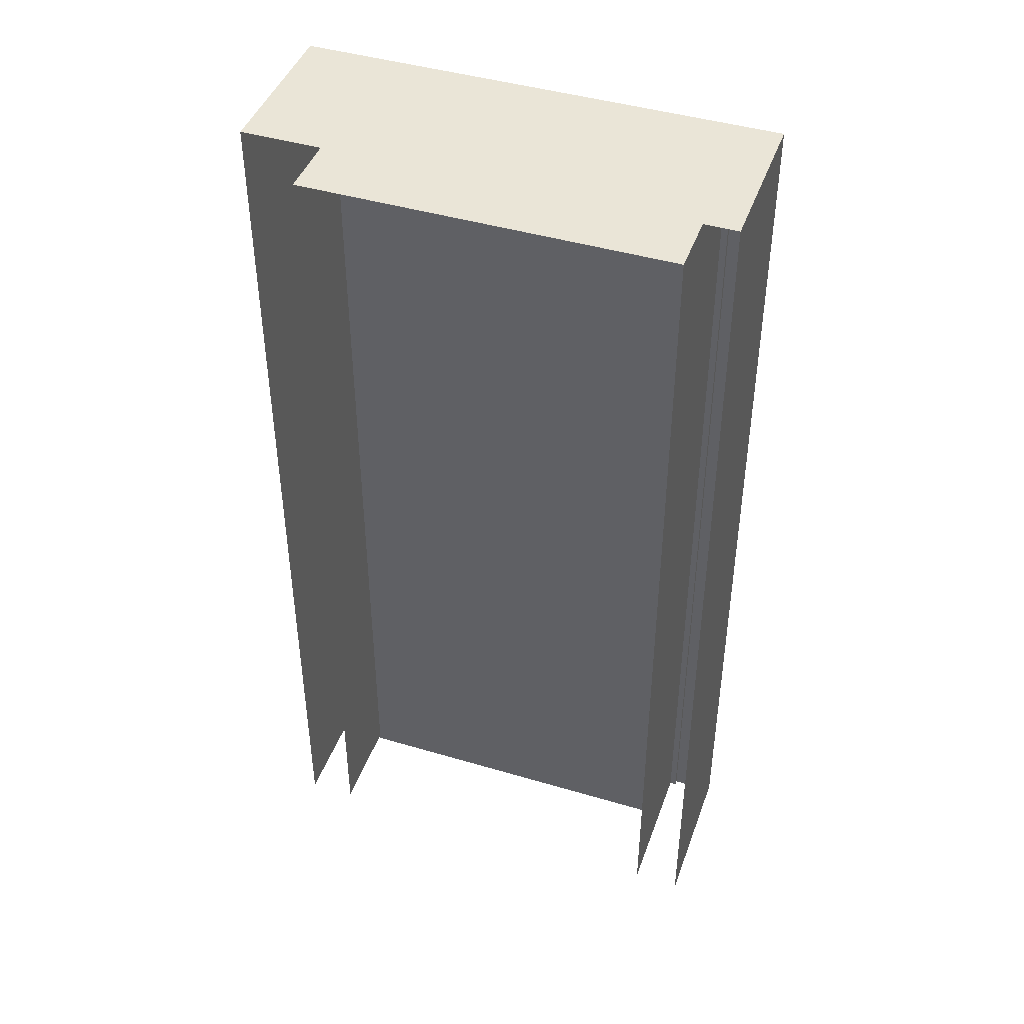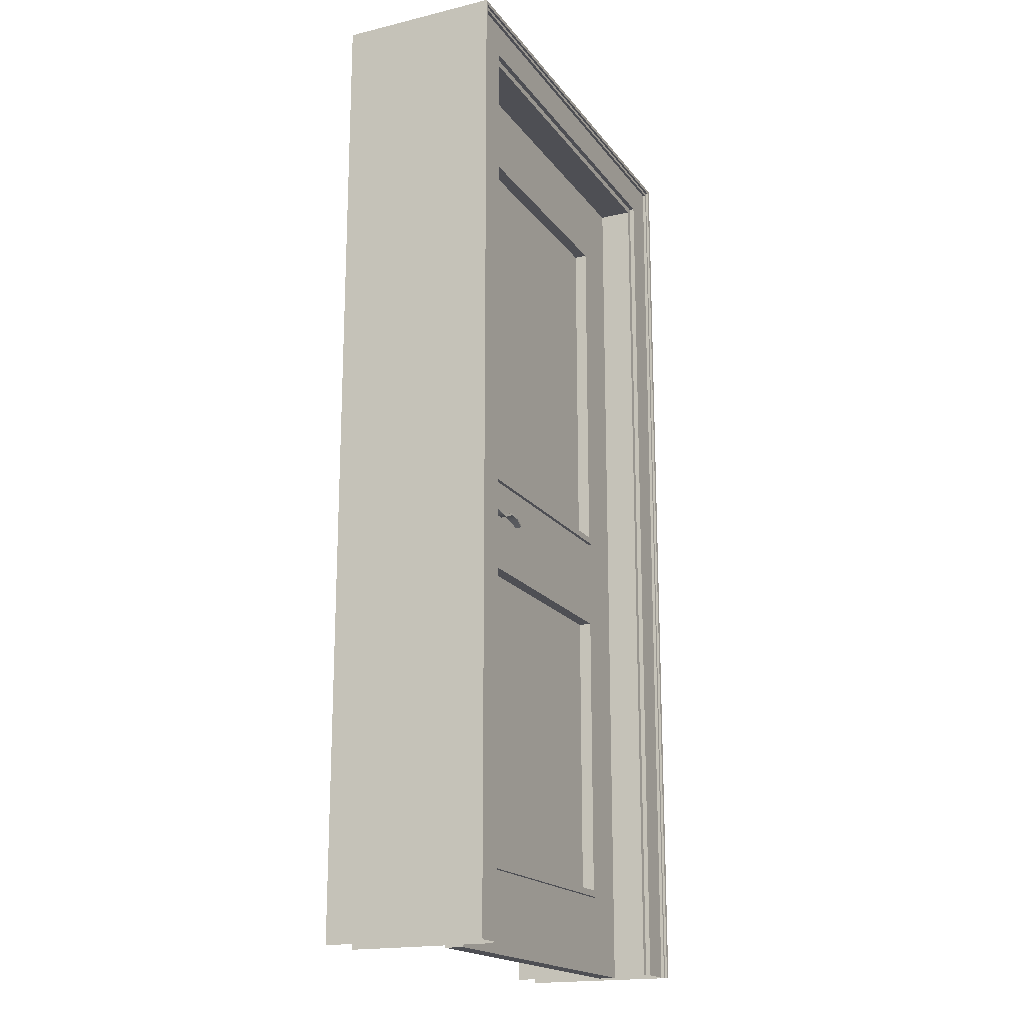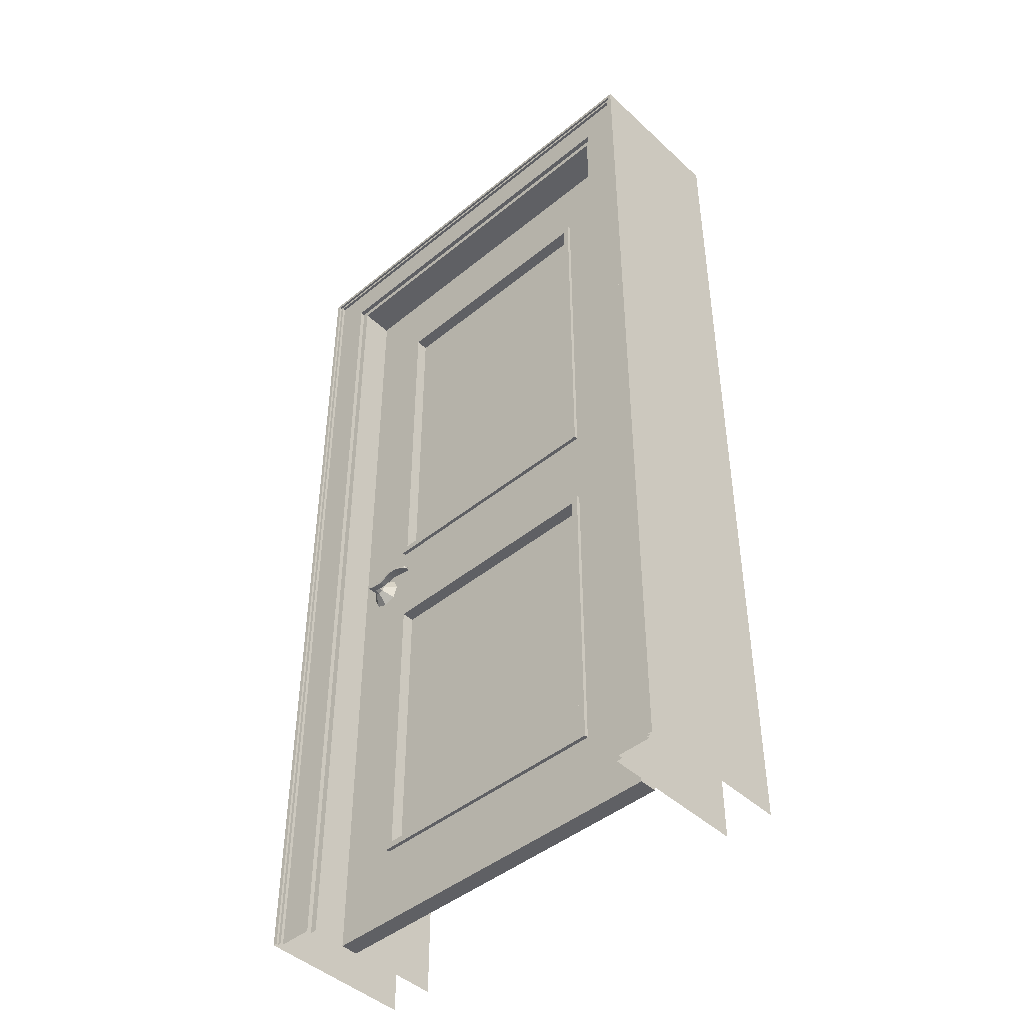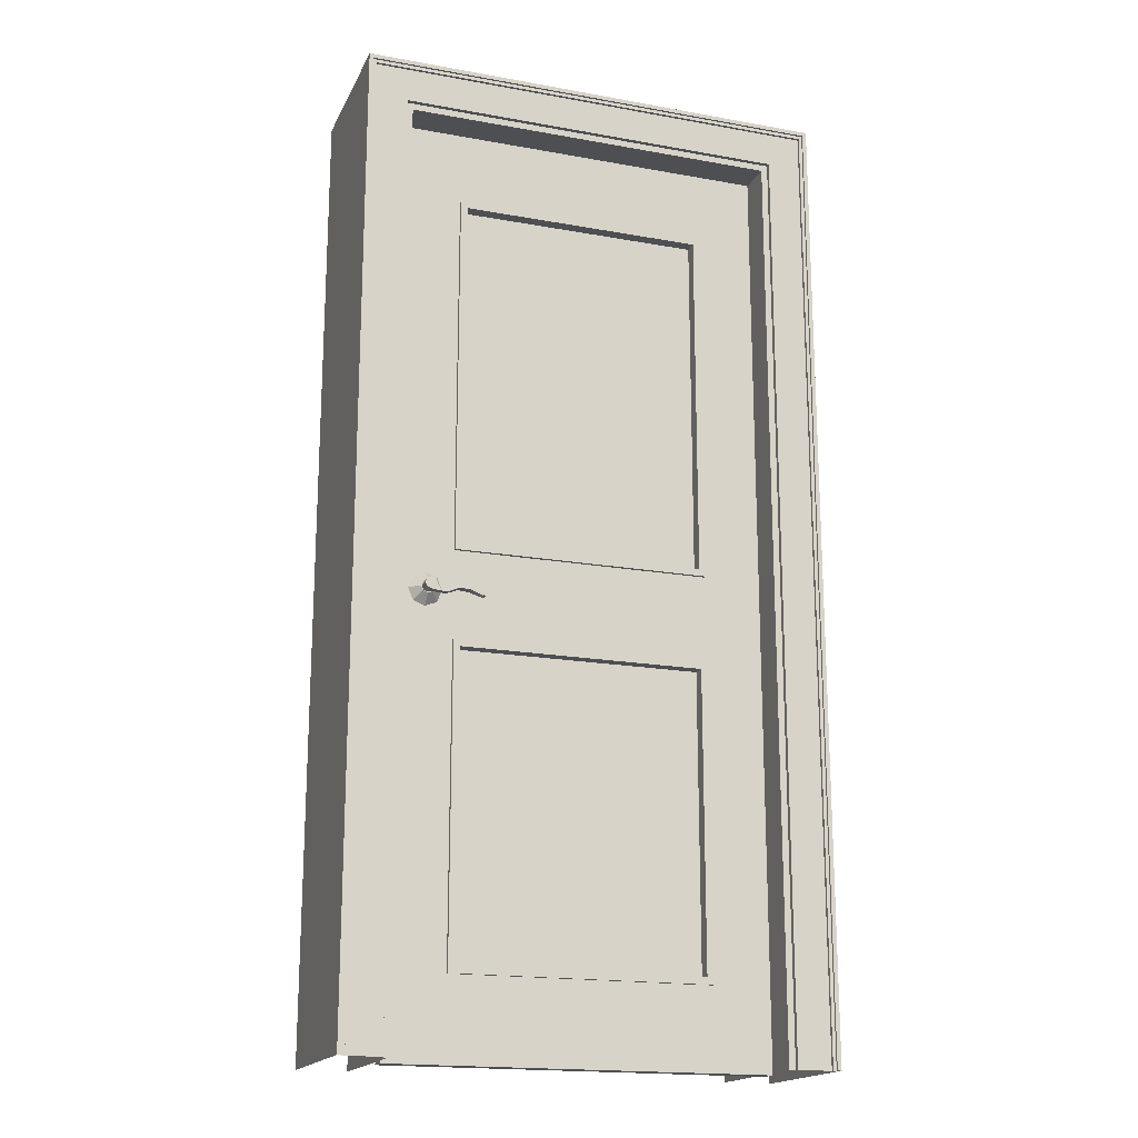
<metadata>
{"format":"obj","ext":"obj","renderer":"f3d","projection":"perspective","resolution":1024,"background":"white","views":[{"elev":44.0,"azim":-160.8,"up":"+Y"},{"elev":-18.3,"azim":-65.1,"up":"+Y"},{"elev":-45.2,"azim":43.3,"up":"+Y"},{"elev":-18.0,"azim":-19.4,"up":"+Y"}]}
</metadata>
<code>
g default
v 511.7 0.554 -104.8
v 592.8 0.554 -104.8
v 511.7 199.8 -104.8
v 592.8 199.8 -104.8
v 511.7 199.8 -108.6
v 592.8 199.8 -108.6
v 511.7 0.554 -108.6
v 592.8 0.554 -108.6
v 511.7 104.1 -104.8
v 592.8 104.1 -104.8
v 592.8 104.1 -108.6
v 511.7 104.1 -108.6
v 511.7 84.96 -104.8
v 592.8 84.96 -104.8
v 592.8 84.96 -108.6
v 511.7 84.96 -108.6
v 552.3 0.554 -104.8
v 552.3 0.554 -108.6
v 552.3 84.96 -108.6
v 552.3 104.1 -108.6
v 552.3 199.8 -108.6
v 552.3 199.8 -104.8
v 552.3 104.1 -104.8
v 552.3 84.96 -104.8
v 511.7 17.9 -104.8
v 552.3 17.9 -104.8
v 592.8 17.9 -104.8
v 592.8 17.9 -108.6
v 552.3 17.9 -108.6
v 511.7 17.9 -108.6
v 511.7 183.6 -108.6
v 552.3 183.6 -108.6
v 592.8 183.6 -108.6
v 592.8 183.6 -104.8
v 552.3 183.6 -104.8
v 511.7 183.6 -104.8
v 524.4 0.554 -104.8
v 524.4 17.9 -104.8
v 524.4 84.96 -104.8
v 524.4 104.1 -104.8
v 524.4 183.6 -104.8
v 524.4 199.8 -104.8
v 524.4 199.8 -108.6
v 524.4 183.6 -108.6
v 524.4 104.1 -108.6
v 524.4 84.96 -108.6
v 524.4 17.9 -108.6
v 524.4 0.554 -108.6
v 580.1 0.554 -108.6
v 580.1 17.9 -108.6
v 580.1 84.96 -108.6
v 580.1 104.1 -108.6
v 580.1 183.6 -108.6
v 580.1 199.8 -108.6
v 580.1 199.8 -104.8
v 580.1 183.6 -104.8
v 580.1 104.1 -104.8
v 580.1 84.96 -104.8
v 580.1 17.9 -104.8
v 580.1 0.554 -104.8
v 511.7 199.8 -106.7
v 524.4 199.8 -106.7
v 552.3 199.8 -106.7
v 580.1 199.8 -106.7
v 592.8 199.8 -106.7
v 592.8 183.6 -106.7
v 592.8 104.1 -106.7
v 592.8 84.96 -106.7
v 592.8 17.9 -106.7
v 592.8 0.554 -106.7
v 580.1 0.554 -106.7
v 552.3 0.554 -106.7
v 524.4 0.554 -106.7
v 511.7 0.554 -106.7
v 511.7 17.9 -106.7
v 511.7 84.96 -106.7
v 511.7 104.1 -106.7
v 511.7 183.6 -106.7
v 525.8 19.34 -104.8
v 525.8 83.52 -104.8
v 552.3 19.34 -104.8
v 552.3 83.52 -104.8
v 578.7 19.34 -104.8
v 578.7 83.52 -104.8
v 525.8 105.6 -104.8
v 525.8 182.2 -104.8
v 552.3 105.6 -104.8
v 552.3 182.2 -104.8
v 578.7 182.2 -104.8
v 578.7 105.6 -104.8
v 525.8 19.34 -106.7
v 525.8 83.52 -106.7
v 552.3 19.34 -106.7
v 552.3 83.52 -106.7
v 578.7 19.34 -106.7
v 578.7 83.52 -106.7
v 525.8 105.6 -106.7
v 525.8 182.2 -106.7
v 552.3 105.6 -106.7
v 552.3 182.2 -106.7
v 578.7 182.2 -106.7
v 578.7 105.6 -106.7
v 524.4 17.9 -104
v 524.4 84.96 -104
v 525.8 19.34 -104
v 525.8 83.52 -104
v 552.3 17.9 -104
v 552.3 19.34 -104
v 552.3 84.96 -104
v 552.3 83.52 -104
v 580.1 17.9 -104
v 578.7 19.34 -104
v 580.1 84.96 -104
v 578.7 83.52 -104
v 524.4 104.1 -104
v 524.4 183.6 -104
v 525.8 105.6 -104
v 525.8 182.2 -104
v 552.3 104.1 -104
v 552.3 105.6 -104
v 552.3 183.6 -104
v 552.3 182.2 -104
v 580.1 183.6 -104
v 580.1 104.1 -104
v 578.7 182.2 -104
v 578.7 105.6 -104
v 603.5 1 -95.31
v 603.5 210.4 -95.31
v 603.5 210.4 -130.2
v 603.5 1 -130.2
v 602.6 209.5 -95.31
v 602.6 1 -95.31
v 602.6 209.5 -95.8
v 602.6 1 -95.8
v 601.9 208.8 -95.8
v 601.9 1 -95.8
v 601.9 208.8 -96.45
v 601.9 1 -96.45
v 595.2 202.1 -96.45
v 595.2 1 -96.45
v 594.5 201.4 -96.45
v 594.5 1 -96.45
v 594.5 201.4 -97.5
v 594.5 1 -97.5
v 593.1 200 -97.5
v 593.1 1 -97.5
v 593.1 200 -129.9
v 593.1 1 -129.9
v 501 210.4 -95.31
v 501 210.4 -130.2
v 501 1 -130.2
v 501 1 -95.31
v 501.9 209.5 -95.31
v 501.9 1 -95.31
v 501.9 209.5 -95.8
v 501.9 1 -95.8
v 502.6 208.8 -95.8
v 502.6 1 -95.8
v 502.6 208.8 -96.45
v 502.6 1 -96.45
v 509.3 202.1 -96.45
v 509.3 1 -96.45
v 510 201.4 -96.45
v 510 1 -96.45
v 510 201.4 -97.5
v 510 1 -97.5
v 511.4 200 -97.5
v 511.4 1 -97.5
v 511.4 200 -129.9
v 511.4 1 -129.9
v 521 97.67 -104.8
v 518.4 98.73 -104.8
v 515.9 97.67 -104.8
v 514.8 95.11 -104.8
v 515.9 92.56 -104.8
v 518.4 91.5 -104.8
v 521 92.56 -104.8
v 522.1 95.11 -104.8
v 519.5 96.13 -102.6
v 518.4 96.55 -102.6
v 517.4 96.13 -102.6
v 517 95.11 -102.6
v 517.4 94.1 -102.6
v 518.4 93.68 -102.6
v 519.5 94.1 -102.6
v 519.9 95.11 -102.6
v 519.3 96.02 -102.6
v 518.4 96.4 -102.6
v 517.5 96.02 -102.6
v 517.2 95.11 -102.6
v 517.5 94.2 -102.6
v 518.4 93.83 -102.6
v 519.3 94.2 -102.6
v 519.7 95.11 -102.6
v 519.3 96.02 -103.9
v 518.4 96.4 -103.9
v 517.5 96.02 -103.9
v 517.2 95.11 -103.9
v 517.5 94.2 -103.9
v 518.4 93.83 -103.9
v 519.3 94.2 -103.9
v 519.7 95.11 -103.9
v 519.3 96.02 -102.9
v 518.4 96.4 -102.9
v 518.4 95.11 -102.9
v 517.5 96.02 -102.9
v 517.2 95.11 -102.9
v 517.5 94.2 -102.9
v 518.4 93.83 -102.9
v 519.3 94.2 -102.9
v 519.7 95.11 -102.9
v 529.4 93.47 -99.97
v 529.4 93.47 -101.3
v 524.3 94.66 -99.74
v 524.3 94.66 -101.5
v 521.9 93.72 -99.95
v 521.9 93.72 -101.3
v 526.8 94.4 -99.61
v 526.8 94.4 -101.7
v 520.1 93.77 -99.97
v 520.1 93.77 -101.3
v 519.3 96.02 -100.6
v 519.7 95.11 -100.6
v 520.3 94.18 -100.6
v 521.9 94.1 -100.6
v 524.2 95 -100.6
v 526.9 94.69 -100.6
v 529.9 93.33 -100.6
v 526.8 94.28 -100.6
v 524.3 94.52 -100.6
v 521.9 93.47 -100.6
v 520 93.59 -100.6
v 518.4 93.83 -100.6
v 517.5 94.2 -100.6
v 517.2 95.11 -100.6
v 517.5 96.02 -100.6
v 518.4 96.4 -100.6
v 519.1 95.79 -99.97
v 518.4 96.08 -99.97
v 518.4 95.11 -99.97
v 517.8 95.79 -99.97
v 517.5 95.11 -99.97
v 517.8 94.43 -99.97
v 518.4 94.15 -99.97
v 519.1 94.43 -99.97
v 519.4 95.11 -99.97
v 520.2 94.03 -99.97
v 521.9 93.96 -99.95
v 524.3 94.88 -99.74
v 526.9 94.59 -99.61
v 529.5 93.62 -99.97
v 529.9 93.48 -100.6
v 529.5 93.62 -101.3
v 526.9 94.59 -101.7
v 524.3 94.88 -101.5
v 521.9 93.96 -101.3
v 520.2 94.03 -101.3
v 519.6 94.79 -102.9
v 520 93.67 -99.97
v 521.9 93.59 -99.95
v 524.3 94.58 -99.74
v 526.8 94.33 -99.61
v 529.4 93.42 -99.97
v 529.8 93.28 -100.6
v 529.4 93.42 -101.3
v 526.8 94.33 -101.7
v 524.3 94.58 -101.5
v 521.9 93.59 -101.3
v 520 93.67 -101.3
v 518.9 94 -102.9
v 519.3 96.02 -99.99
v 519.3 96.01 -99.97
v 518.4 96.4 -99.99
v 518.4 96.38 -99.97
v 517.5 96.02 -99.99
v 517.5 96.01 -99.97
v 517.2 95.11 -99.99
v 517.2 95.11 -99.97
v 517.5 94.2 -99.99
v 517.5 94.22 -99.97
v 518.4 93.83 -99.99
v 518.4 93.85 -99.97
v 519.7 95.11 -99.99
v 519.7 95.11 -99.97
v 519.3 96.02 -101.3
v 519.3 96.02 -101.3
v 519.7 95.07 -101.3
v 519.7 95.11 -101.3
v 519.7 95.11 -101.3
v 519.6 94.78 -101.3
v 519.6 94.79 -101.3
v 519.4 94.19 -101.3
v 519.3 94.2 -101.3
v 518.9 93.98 -101.3
v 518.9 94 -101.3
v 518.5 93.84 -101.3
v 518.4 93.83 -101.3
v 518.4 93.83 -101.3
v 517.5 94.2 -101.3
v 517.5 94.2 -101.3
v 517.2 95.11 -101.3
v 517.2 95.11 -101.3
v 517.5 96.02 -101.3
v 517.5 96.02 -101.3
v 518.4 96.4 -101.3
v 518.4 96.4 -101.3
v 520.3 94.18 -101.3
v 520.3 94.16 -101.3
v 520.3 94.16 -99.97
v 520.3 94.18 -99.99
v 529.5 93.7 -99.98
v 529.5 93.68 -99.97
v 529.9 93.57 -100.6
v 529.9 93.54 -100.6
v 520 93.59 -99.99
v 520 93.6 -99.97
v 520 93.6 -101.3
v 520 93.59 -101.3
v 529.4 93.38 -99.98
v 529.4 93.39 -99.97
v 529.8 93.24 -100.6
v 529.8 93.25 -100.6
v 524.3 94.52 -99.76
v 524.3 94.54 -99.74
v 526.8 94.3 -99.6
v 526.8 94.28 -99.62
v 524.3 94.54 -101.5
v 524.3 94.52 -101.5
v 526.8 94.28 -101.7
v 526.8 94.3 -101.7
v 524.2 95 -101.5
v 524.2 94.98 -101.5
v 526.9 94.67 -101.7
v 526.9 94.69 -101.7
v 524.2 94.98 -99.74
v 524.2 95 -99.76
v 526.9 94.69 -99.62
v 526.9 94.67 -99.61
v 521.9 93.47 -99.97
v 521.9 93.49 -99.95
v 521.9 93.49 -101.3
v 521.9 93.47 -101.3
v 521.9 94.1 -101.3
v 521.9 94.08 -101.3
v 521.9 94.08 -99.95
v 521.9 94.1 -99.97
v 529.5 93.68 -101.3
v 529.5 93.7 -101.3
v 529.4 93.38 -101.3
v 529.4 93.39 -101.3
g env_door1_geo
f 34 56 57 10
f 54 64 65 6
f 52 53 33 11
f 70 71 49 8
f 66 67 11 33
f 12 77 78 31
f 57 58 14 10
f 67 68 15 11
f 51 52 11 15
f 16 76 77 12
f 58 59 27 14
f 68 69 28 15
f 28 50 51 15
f 30 75 76 16
f 7 48 73 74
f 16 46 47 30
f 12 45 46 16
f 31 44 45 12
f 61 62 43 5
f 9 40 41 36
f 13 39 40 9
f 25 38 39 13
f 1 37 38 25
f 27 59 60 2
f 69 70 8 28
f 49 50 28 8
f 30 47 48 7
f 7 74 75 30
f 5 43 44 31
f 33 53 54 6
f 65 66 33 6
f 55 56 34 4
f 36 41 42 3
f 31 78 61 5
f 37 17 26 38
f 92 91 93 94
f 40 39 24 23
f 98 97 99 100
f 42 41 35 22
f 43 62 63 21
f 44 43 21 32
f 45 44 32 20
f 46 45 20 19
f 47 46 19 29
f 48 47 29 18
f 72 73 48 18
f 18 29 50 49
f 51 50 29 19
f 19 20 52 51
f 20 32 53 52
f 54 53 32 21
f 21 63 64 54
f 22 35 56 55
f 102 101 100 99
f 23 24 58 57
f 94 93 95 96
f 60 59 26 17
f 71 72 18 49
f 3 42 62 61
f 63 62 42 22
f 64 63 22 55
f 65 64 55 4
f 34 66 65 4
f 10 67 66 34
f 14 68 67 10
f 27 69 68 14
f 2 70 69 27
f 60 71 70 2
f 17 72 71 60
f 37 73 72 17
f 74 73 37 1
f 75 74 1 25
f 76 75 25 13
f 77 76 13 9
f 78 77 9 36
f 61 78 36 3
f 104 103 105 106
f 103 107 108 105
f 109 104 106 110
f 107 111 112 108
f 111 113 114 112
f 113 109 110 114
f 116 115 117 118
f 115 119 120 117
f 121 116 118 122
f 124 123 125 126
f 123 121 122 125
f 119 124 126 120
f 80 79 91 92
f 79 81 93 91
f 82 80 92 94
f 81 83 95 93
f 83 84 96 95
f 84 82 94 96
f 86 85 97 98
f 85 87 99 97
f 88 86 98 100
f 90 89 101 102
f 89 88 100 101
f 87 90 102 99
f 39 38 103 104
f 79 80 106 105
f 38 26 107 103
f 81 79 105 108
f 24 39 104 109
f 80 82 110 106
f 26 59 111 107
f 83 81 108 112
f 59 58 113 111
f 84 83 112 114
f 58 24 109 113
f 82 84 114 110
f 41 40 115 116
f 85 86 118 117
f 40 23 119 115
f 87 85 117 120
f 35 41 116 121
f 86 88 122 118
f 57 56 123 124
f 89 90 126 125
f 56 35 121 123
f 88 89 125 122
f 23 57 124 119
f 90 87 120 126
f 128 129 150 149
f 130 129 128 127
f 131 128 149 153
f 132 127 128 131
f 133 131 153 155
f 134 132 131 133
f 135 133 155 157
f 136 134 133 135
f 137 135 157 159
f 138 136 135 137
f 139 137 159 161
f 140 138 137 139
f 141 139 161 163
f 142 140 139 141
f 143 141 163 165
f 144 142 141 143
f 145 143 165 167
f 146 144 143 145
f 169 147 145 167
f 147 148 146 145
f 151 152 149 150
f 154 153 149 152
f 156 155 153 154
f 158 157 155 156
f 160 159 157 158
f 162 161 159 160
f 164 163 161 162
f 166 165 163 164
f 168 167 165 166
f 169 167 168 170
f 171 172 180 179
f 172 173 181 180
f 173 174 182 181
f 174 175 183 182
f 175 176 184 183
f 176 177 185 184
f 177 178 186 185
f 178 171 179 186
f 179 180 188 187
f 180 181 189 188
f 181 182 190 189
f 182 183 191 190
f 183 184 192 191
f 184 185 193 192
f 185 186 194 193
f 186 179 187 194
f 187 188 196 195
f 188 189 197 196
f 189 190 198 197
f 190 191 199 198
f 191 192 200 199
f 192 193 201 200
f 193 194 202 201
f 194 187 195 202
f 203 205 204
f 204 205 206
f 206 205 207
f 207 205 208
f 208 205 209
f 209 205 210 270
f 210 205 211 258
f 211 205 203
f 238 239 240
f 239 241 240
f 241 242 240
f 242 243 240
f 243 244 240
f 244 245 240
f 245 246 240
f 246 238 240
f 228 264 265 213
f 266 267 215 219
f 214 261 262 218
f 216 260 261 214
f 267 268 217 215
f 220 259 260 216
f 268 269 221 217
f 265 266 219 213
f 218 262 263 212
f 263 264 228 212
f 246 245 220 247
f 248 247 220 216
f 249 248 216 214
f 250 249 214 218
f 251 250 218 212
f 212 228 252 251
f 253 252 228 213
f 219 254 253 213
f 215 255 254 219
f 217 256 255 215
f 221 257 256 217
f 220 245 244 259
f 271 272 284 283
f 272 271 273 274
f 274 273 275 276
f 276 275 277 278
f 278 277 279 280
f 280 279 281 282
f 282 281 315 316
f 283 284 309 310
f 285 286 289 288
f 286 285 305 306
f 287 289 307 308
f 288 287 290 291
f 291 290 292 293
f 293 292 294 295
f 295 294 296 298
f 297 296 317 318
f 298 297 300 299
f 299 300 302 301
f 301 302 304 303
f 303 304 306 305
f 308 307 343 344
f 310 309 345 346
f 311 312 314 313
f 312 311 337 338
f 313 314 347 348
f 316 315 339 340
f 318 317 341 342
f 319 320 325 326
f 320 319 321 322
f 322 321 349 350
f 323 324 340 339
f 324 323 326 325
f 327 328 342 341
f 328 327 330 329
f 329 330 350 349
f 331 332 344 343
f 332 331 334 333
f 333 334 348 347
f 335 336 346 345
f 336 335 338 337
f 305 285 203 204
f 303 305 204 206
f 301 303 206 207
f 299 301 207 208
f 298 299 208 209
f 293 295 270 210
f 288 291 258 211
f 285 288 211 203
f 222 223 289 286
f 314 252 253 347
f 233 234 300 297
f 234 235 302 300
f 235 236 304 302
f 236 237 306 304
f 237 222 286 306
f 254 255 332 333
f 331 226 227 334
f 335 249 250 338
f 229 230 328 329
f 230 231 342 328
f 255 256 344 332
f 343 225 226 331
f 345 248 249 335
f 231 232 318 342
f 256 257 308 344
f 307 224 225 343
f 309 247 248 345
f 338 250 251 312
f 334 227 313 348
f 253 254 333 347
f 321 229 329 349
f 259 244 282 316
f 232 233 297 318
f 269 294 292 221
f 257 290 287 308
f 289 223 224 307
f 283 223 222 271
f 224 223 283 310
f 225 224 310 346
f 226 225 346 336
f 227 226 336 337
f 313 227 337 311
f 251 252 314 312
f 326 229 321 319
f 323 230 229 326
f 339 231 230 323
f 315 232 231 339
f 281 233 232 315
f 279 234 233 281
f 277 235 234 279
f 275 236 235 277
f 273 237 236 275
f 271 222 237 273
f 272 274 239 238
f 274 276 241 239
f 276 278 242 241
f 278 280 243 242
f 280 282 244 243
f 292 290 257 221
f 258 291 293 210
f 260 259 316 340
f 261 260 340 324
f 262 261 324 325
f 263 262 325 320
f 320 322 264 263
f 265 264 322 350
f 330 266 265 350
f 327 267 266 330
f 341 268 267 327
f 317 269 268 341
f 296 294 269 317
f 270 295 298 209
f 247 309 284 246
f 284 272 238 246
f 287 288 289
f 296 297 298

</code>
